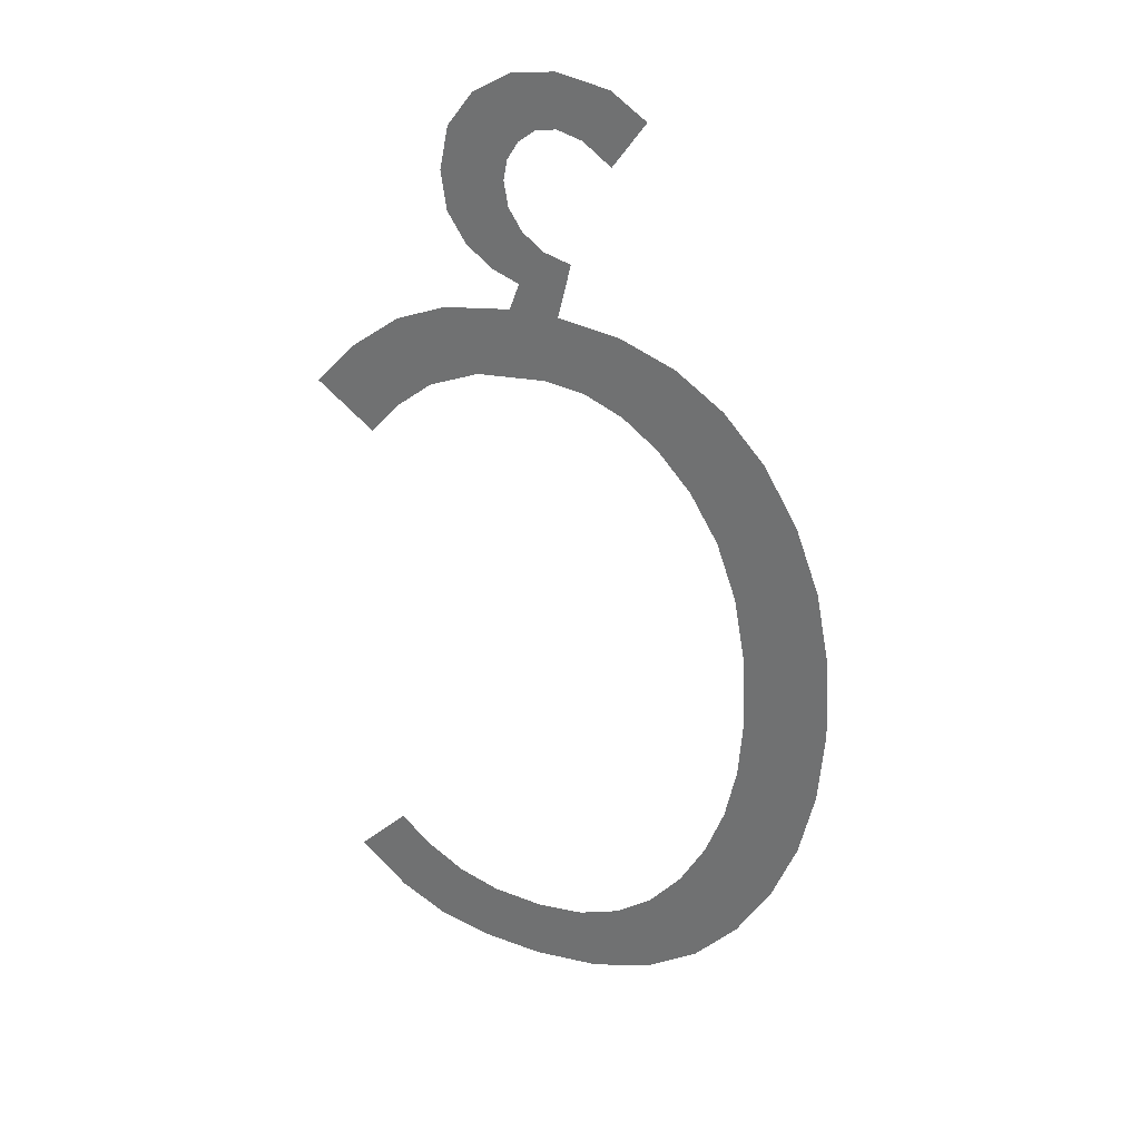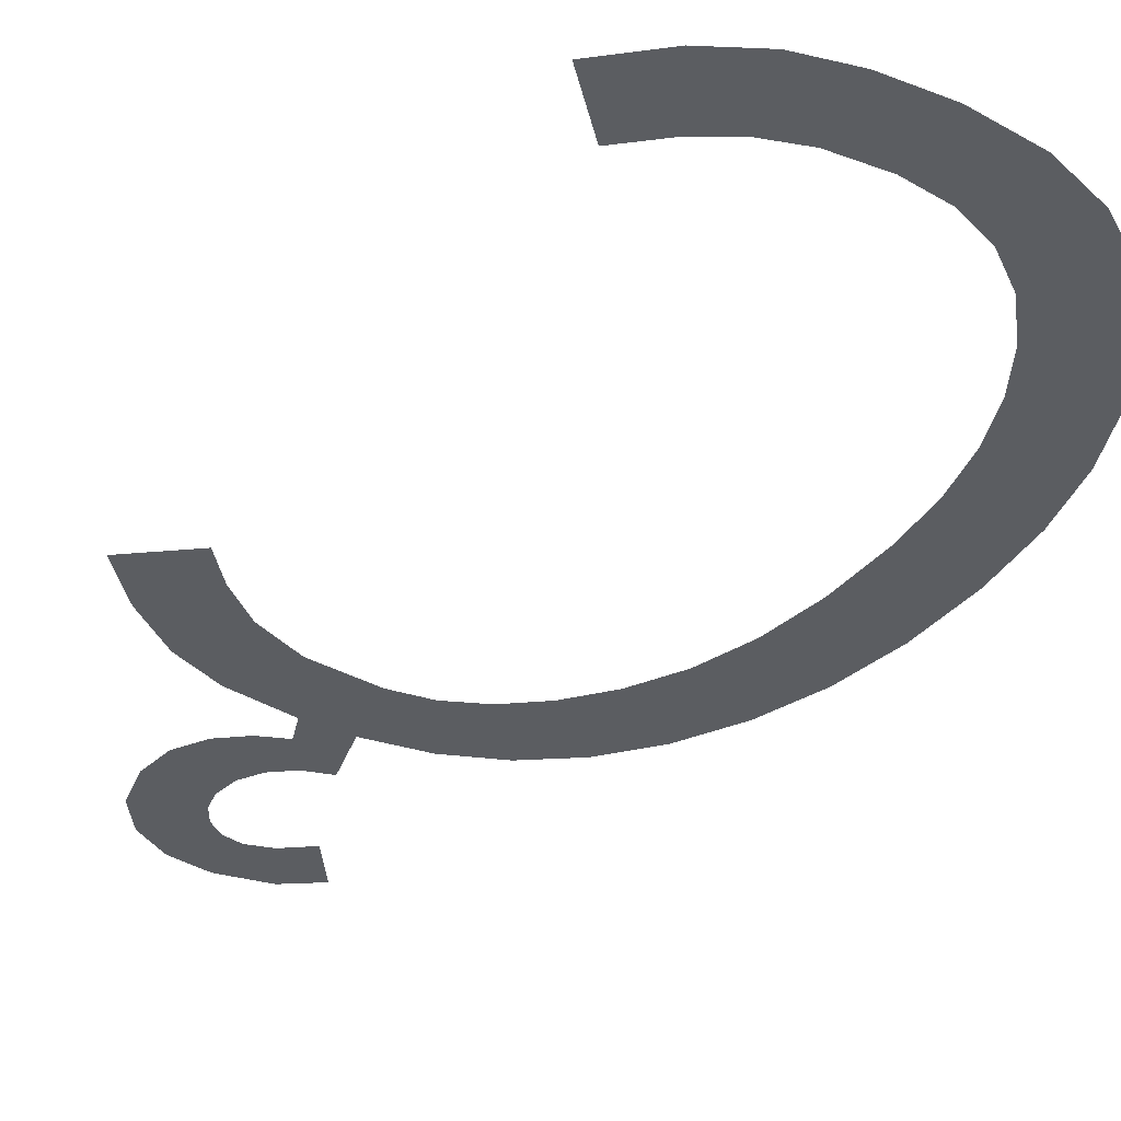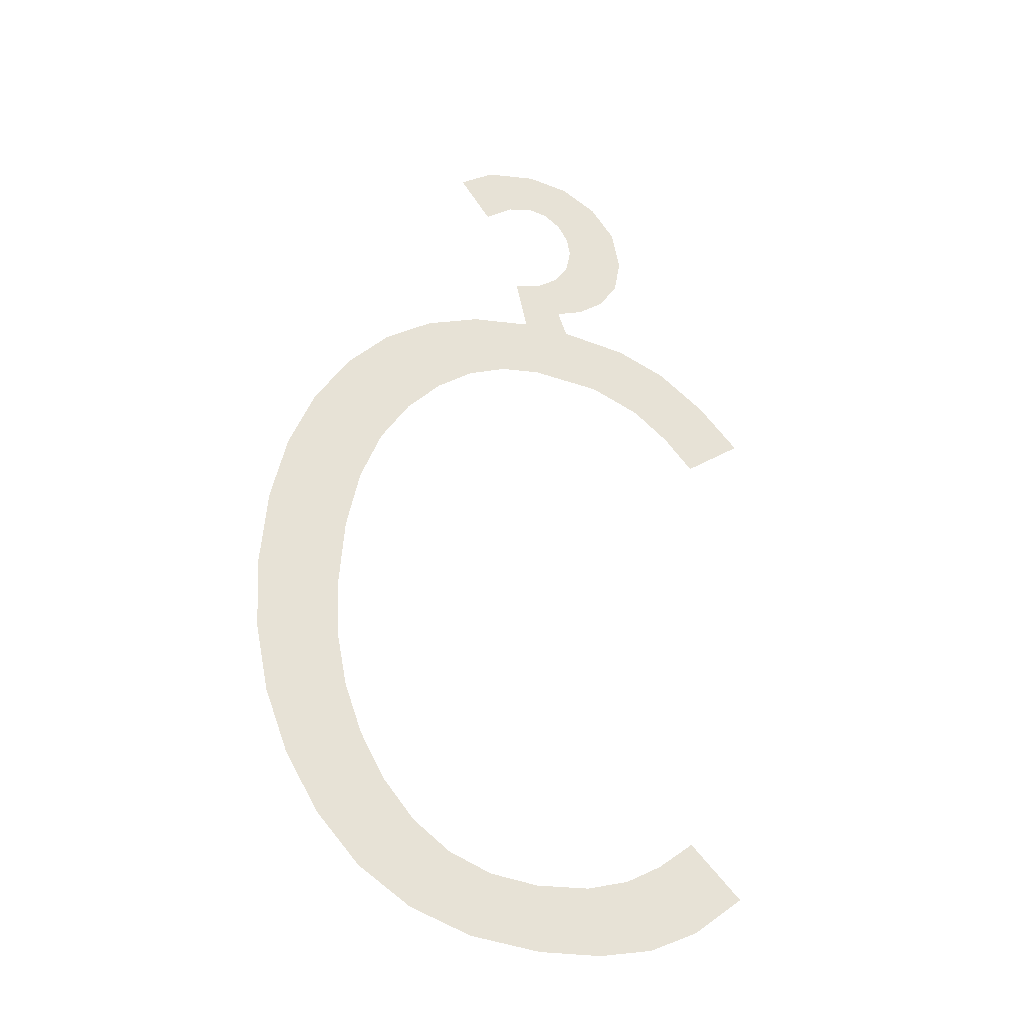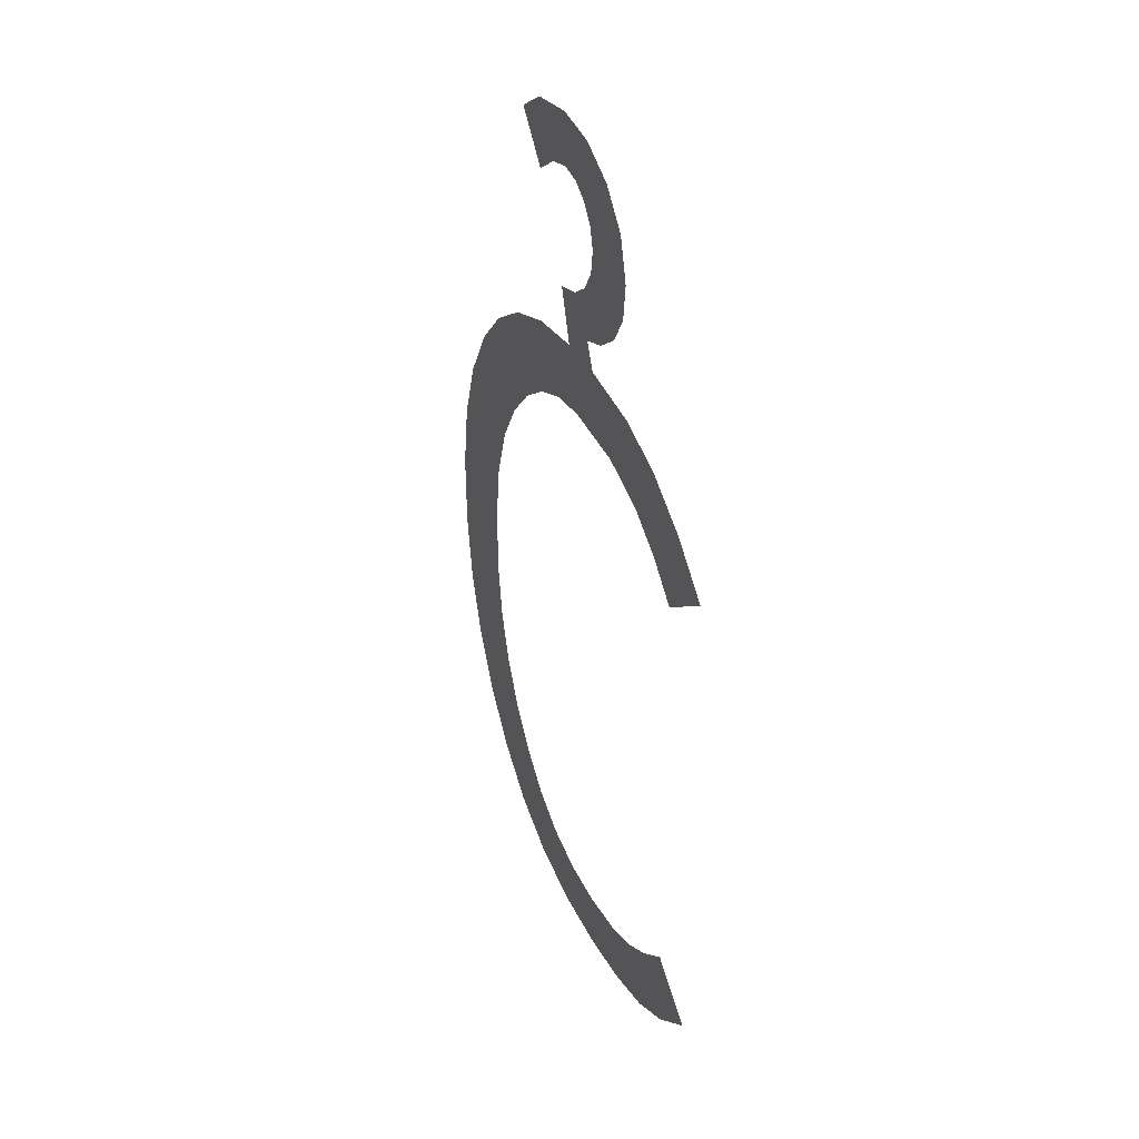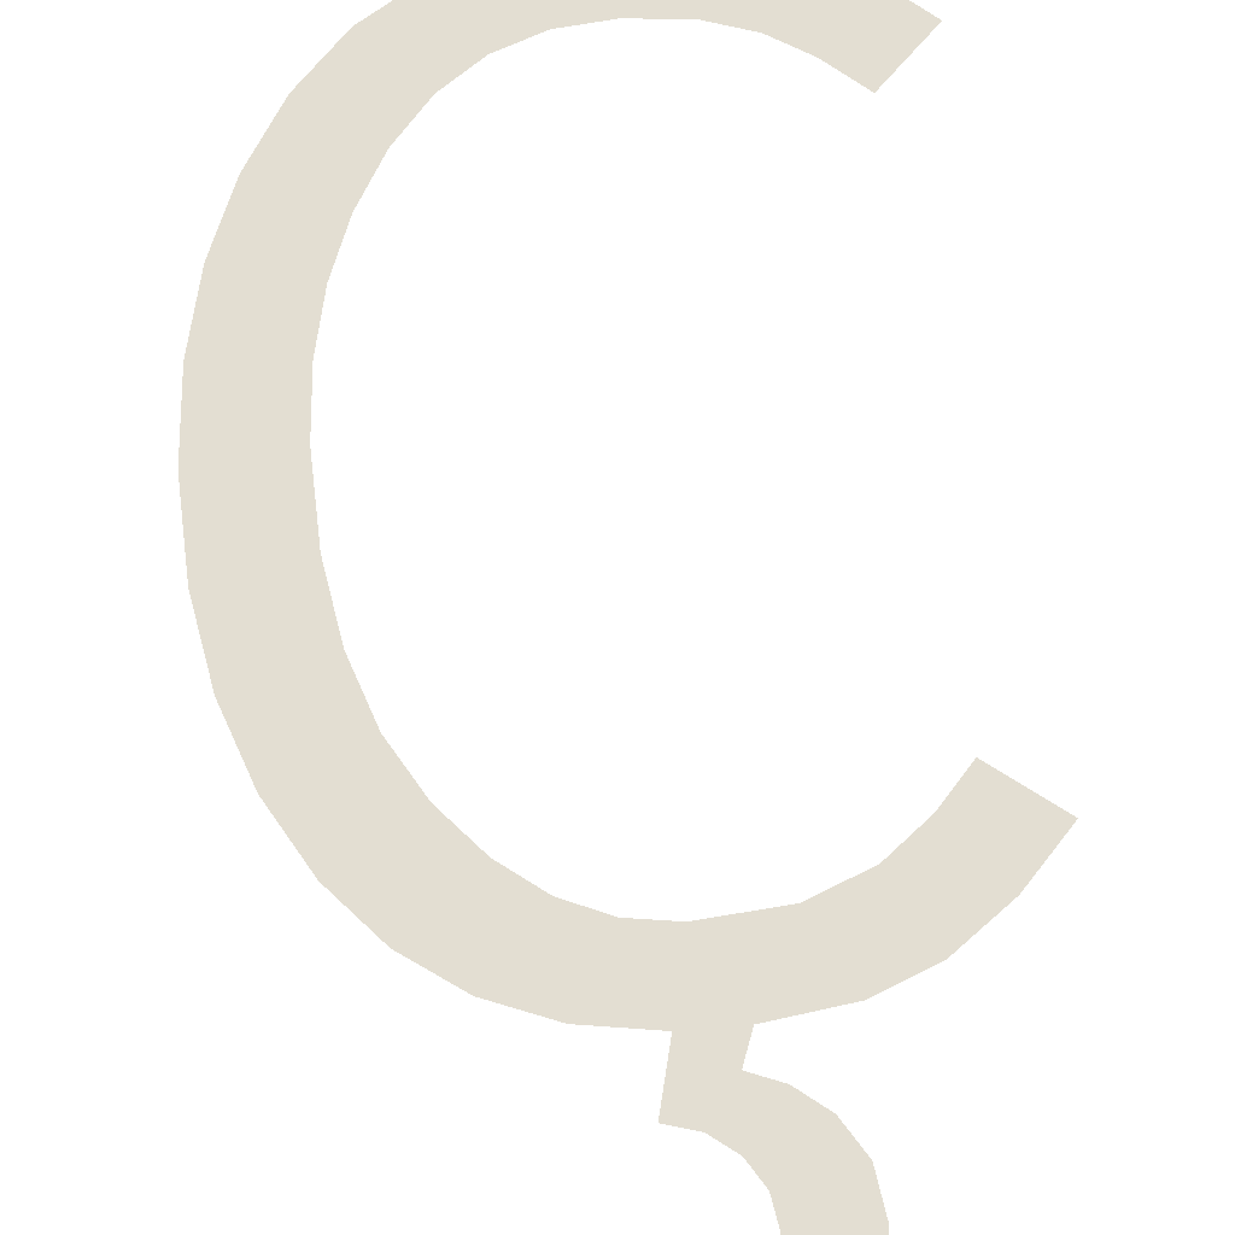
<metadata>
{"format":"obj","ext":"obj","renderer":"f3d","projection":"perspective","resolution":1024,"background":"white","views":[{"elev":32.9,"azim":-156.4,"up":"+Z"},{"elev":-34.4,"azim":148.8,"up":"+Y"},{"elev":-35.7,"azim":-18.2,"up":"+Z"},{"elev":37.3,"azim":64.9,"up":"+Z"},{"elev":66.2,"azim":-3.7,"up":"+Y"}]}
</metadata>
<code>
o mesh60/mesh60-geometry#mesh60-geometry
v 0.3188 -0.1888 0.2016
v 0.3188 -0.1889 0.2058
v 0.3187 -0.1889 0.2036
v 0.3192 -0.1888 0.1997
v 0.3192 -0.189 0.2078
v 0.3199 -0.1887 0.1979
v 0.3199 -0.189 0.2096
v 0.3208 -0.1887 0.1964
v 0.3208 -0.1891 0.2111
v 0.3209 -0.1889 0.2033
v 0.321 -0.1888 0.2017
v 0.3211 -0.1889 0.2053
v 0.322 -0.1886 0.195
v 0.322 -0.1891 0.2123
v 0.3213 -0.1888 0.2002
v 0.3214 -0.189 0.2071
v 0.3218 -0.1887 0.1988
v 0.3219 -0.189 0.2086
v 0.3225 -0.1887 0.1976
v 0.3227 -0.189 0.2099
v 0.3234 -0.1886 0.1941
v 0.3233 -0.1891 0.2132
v 0.3234 -0.1887 0.1965
v 0.3236 -0.1891 0.2109
v 0.325 -0.1886 0.1935
v 0.3247 -0.1892 0.2138
v 0.3244 -0.1887 0.1958
v 0.3246 -0.1891 0.2116
v 0.3255 -0.1886 0.1953
v 0.3257 -0.1891 0.2121
v 0.3269 -0.1886 0.1934
v 0.3264 -0.1892 0.214
v 0.3268 -0.1886 0.1952
v 0.3268 -0.1891 0.2122
v 0.3282 -0.1886 0.1953
v 0.3268 -0.1892 0.2157
v 0.3285 -0.1886 0.1935
v 0.3261 -0.1892 0.2155
v 0.3286 -0.1891 0.212
v 0.3293 -0.1886 0.1956
v 0.3277 -0.1892 0.214
v 0.3299 -0.1886 0.1938
v 0.3295 -0.1892 0.2137
v 0.3275 -0.1892 0.2147
v 0.3303 -0.1887 0.1962
v 0.33 -0.1891 0.2114
v 0.3274 -0.1892 0.2161
v 0.3313 -0.1886 0.1945
v 0.3309 -0.1891 0.2131
v 0.3277 -0.1892 0.2167
v 0.3312 -0.1887 0.197
v 0.331 -0.1891 0.2106
v 0.3282 -0.1892 0.215
v 0.3326 -0.1886 0.1956
v 0.3322 -0.1891 0.2121
v 0.3279 -0.1893 0.2174
v 0.3317 -0.189 0.2097
v 0.3287 -0.1893 0.2195
v 0.3333 -0.1891 0.2108
v 0.3278 -0.1893 0.2179
v 0.3289 -0.1892 0.2155
v 0.3277 -0.1893 0.2201
v 0.3294 -0.1893 0.2185
v 0.3275 -0.1893 0.2184
v 0.3294 -0.1892 0.2163
v 0.327 -0.1893 0.2188
v 0.3296 -0.1893 0.2174
v 0.3265 -0.1893 0.2203
v 0.3265 -0.1893 0.2189
v 0.3258 -0.1893 0.2187
v 0.3251 -0.1893 0.22
v 0.3251 -0.1893 0.2182
v 0.3242 -0.1893 0.2194
f 1 2 3
f 2 1 4
f 3 2 1
f 4 1 2
f 2 4 5
f 5 4 2
f 5 4 6
f 6 4 5
f 5 6 7
f 7 6 5
f 7 6 8
f 8 6 7
f 7 8 9
f 9 8 7
f 9 8 10
f 10 8 9
f 10 8 11
f 11 8 10
f 12 9 10
f 10 9 12
f 11 8 13
f 13 8 11
f 9 12 14
f 14 12 9
f 11 13 15
f 15 13 11
f 14 12 16
f 16 12 14
f 15 13 17
f 17 13 15
f 14 16 18
f 18 16 14
f 17 13 19
f 19 13 17
f 14 18 20
f 20 18 14
f 19 13 21
f 21 13 19
f 14 20 22
f 22 20 14
f 19 21 23
f 23 21 19
f 22 20 24
f 24 20 22
f 23 21 25
f 25 21 23
f 22 24 26
f 26 24 22
f 23 25 27
f 27 25 23
f 26 24 28
f 28 24 26
f 27 25 29
f 29 25 27
f 26 28 30
f 30 28 26
f 29 25 31
f 31 25 29
f 26 30 32
f 32 30 26
f 29 31 33
f 33 31 29
f 32 30 34
f 34 30 32
f 33 31 35
f 35 31 33
f 36 32 34
f 34 32 36
f 35 31 37
f 37 31 35
f 32 36 38
f 38 36 32
f 36 34 39
f 39 34 36
f 35 37 40
f 40 37 35
f 36 39 41
f 41 39 36
f 40 37 42
f 42 37 40
f 41 39 43
f 43 39 41
f 36 41 44
f 44 41 36
f 40 42 45
f 45 42 40
f 43 39 46
f 46 39 43
f 36 44 47
f 47 44 36
f 45 42 48
f 48 42 45
f 43 46 49
f 49 46 43
f 44 50 47
f 47 50 44
f 45 48 51
f 51 48 45
f 49 46 52
f 52 46 49
f 50 44 53
f 53 44 50
f 51 48 54
f 54 48 51
f 49 52 55
f 55 52 49
f 50 53 56
f 56 53 50
f 55 52 57
f 57 52 55
f 58 56 53
f 53 56 58
f 55 57 59
f 59 57 55
f 58 60 56
f 56 60 58
f 58 53 61
f 61 53 58
f 62 60 58
f 58 60 62
f 58 61 63
f 63 61 58
f 62 64 60
f 60 64 62
f 63 61 65
f 65 61 63
f 62 66 64
f 64 66 62
f 63 65 67
f 67 65 63
f 68 66 62
f 62 66 68
f 68 69 66
f 66 69 68
f 68 70 69
f 69 70 68
f 71 70 68
f 68 70 71
f 71 72 70
f 70 72 71
f 72 71 73
f 73 71 72

</code>
